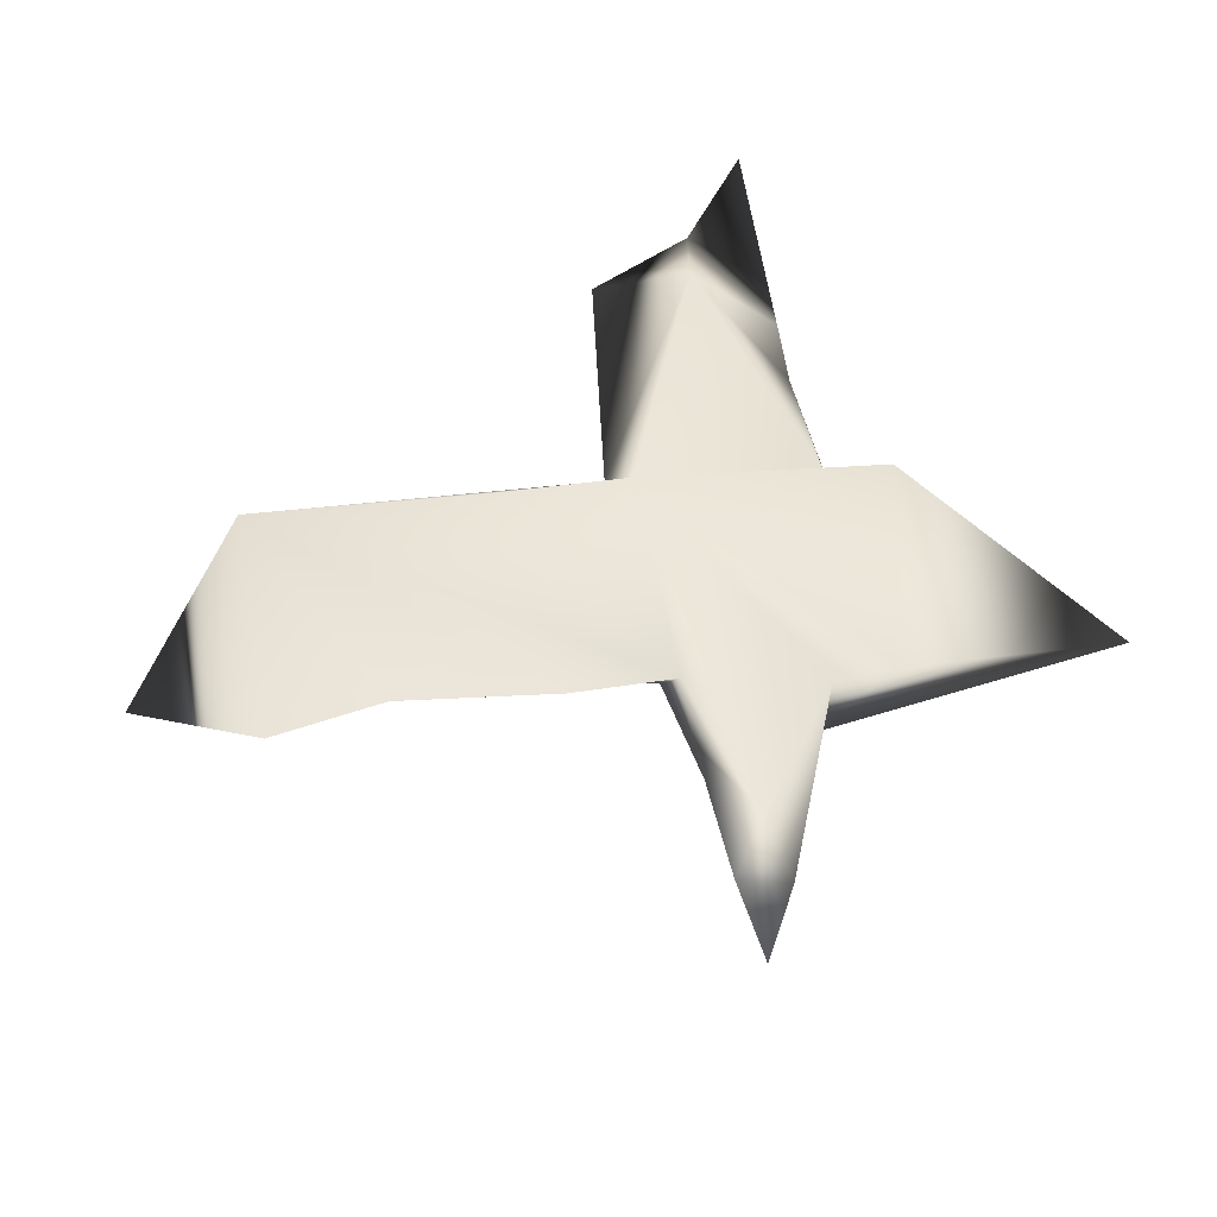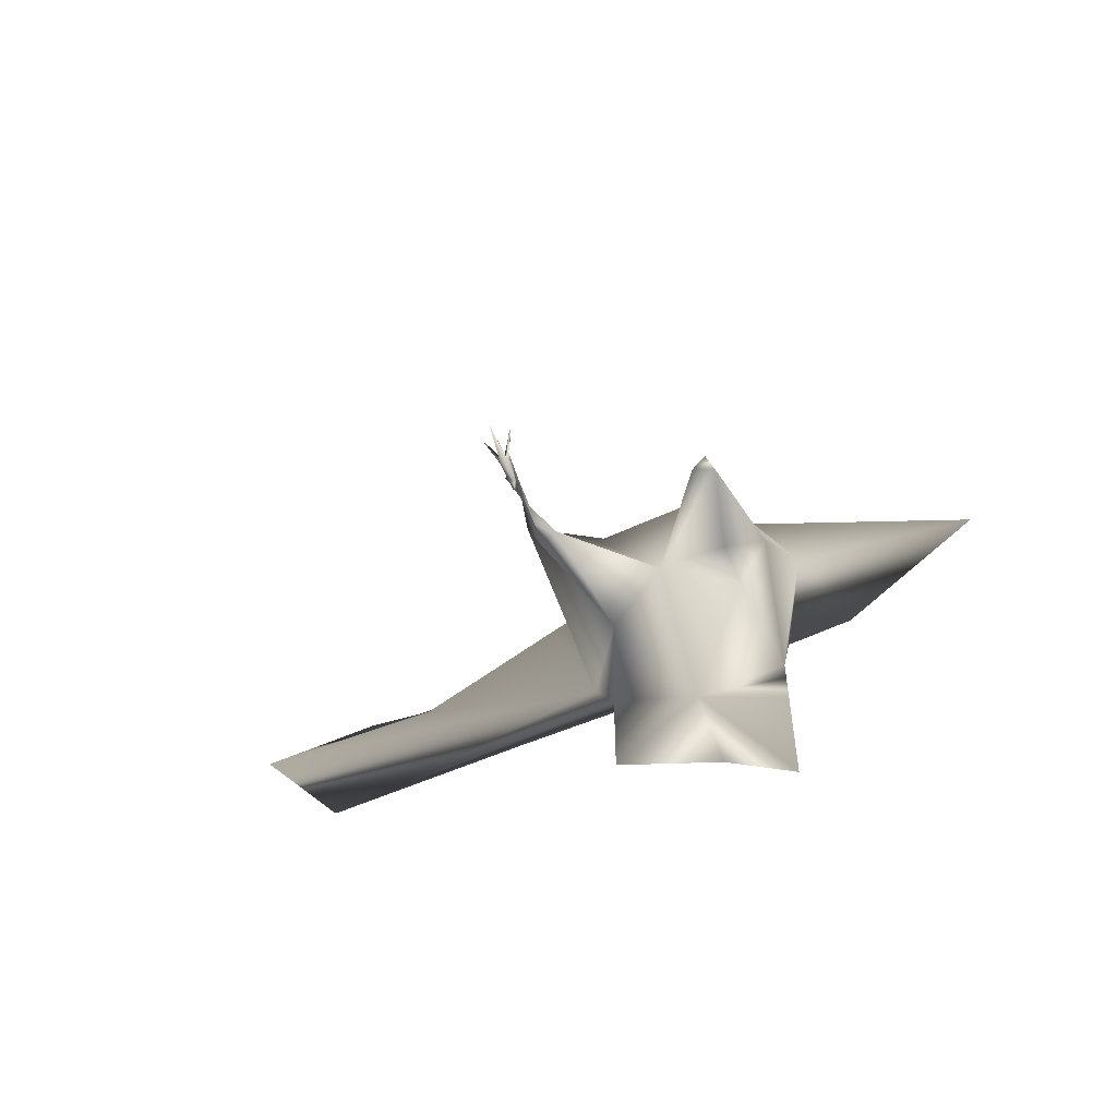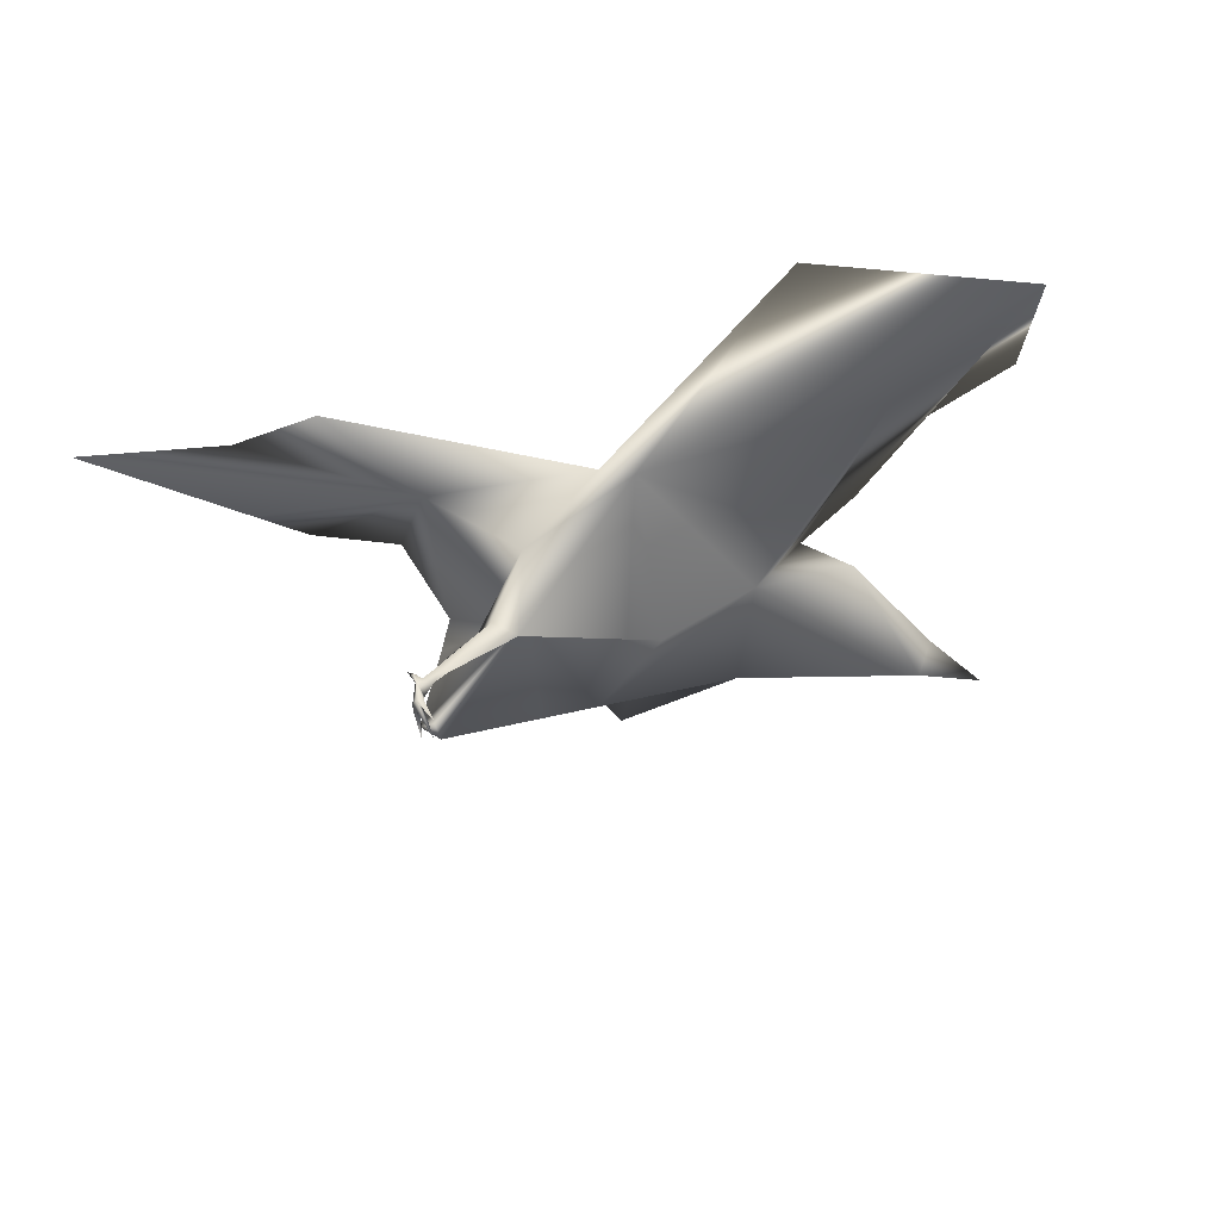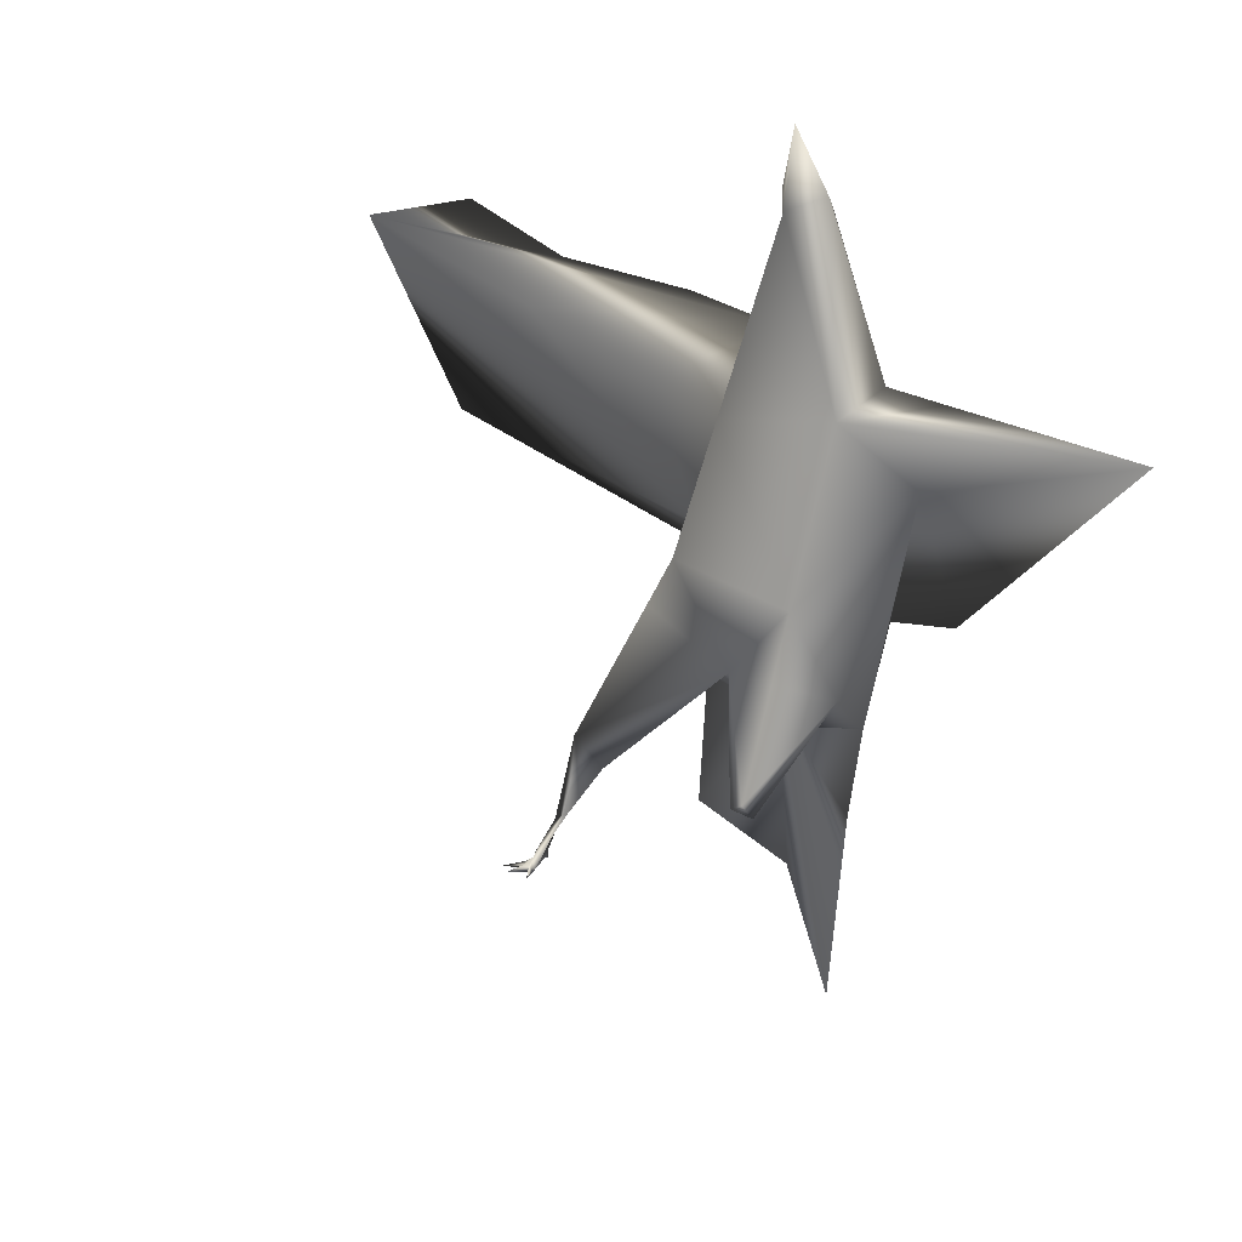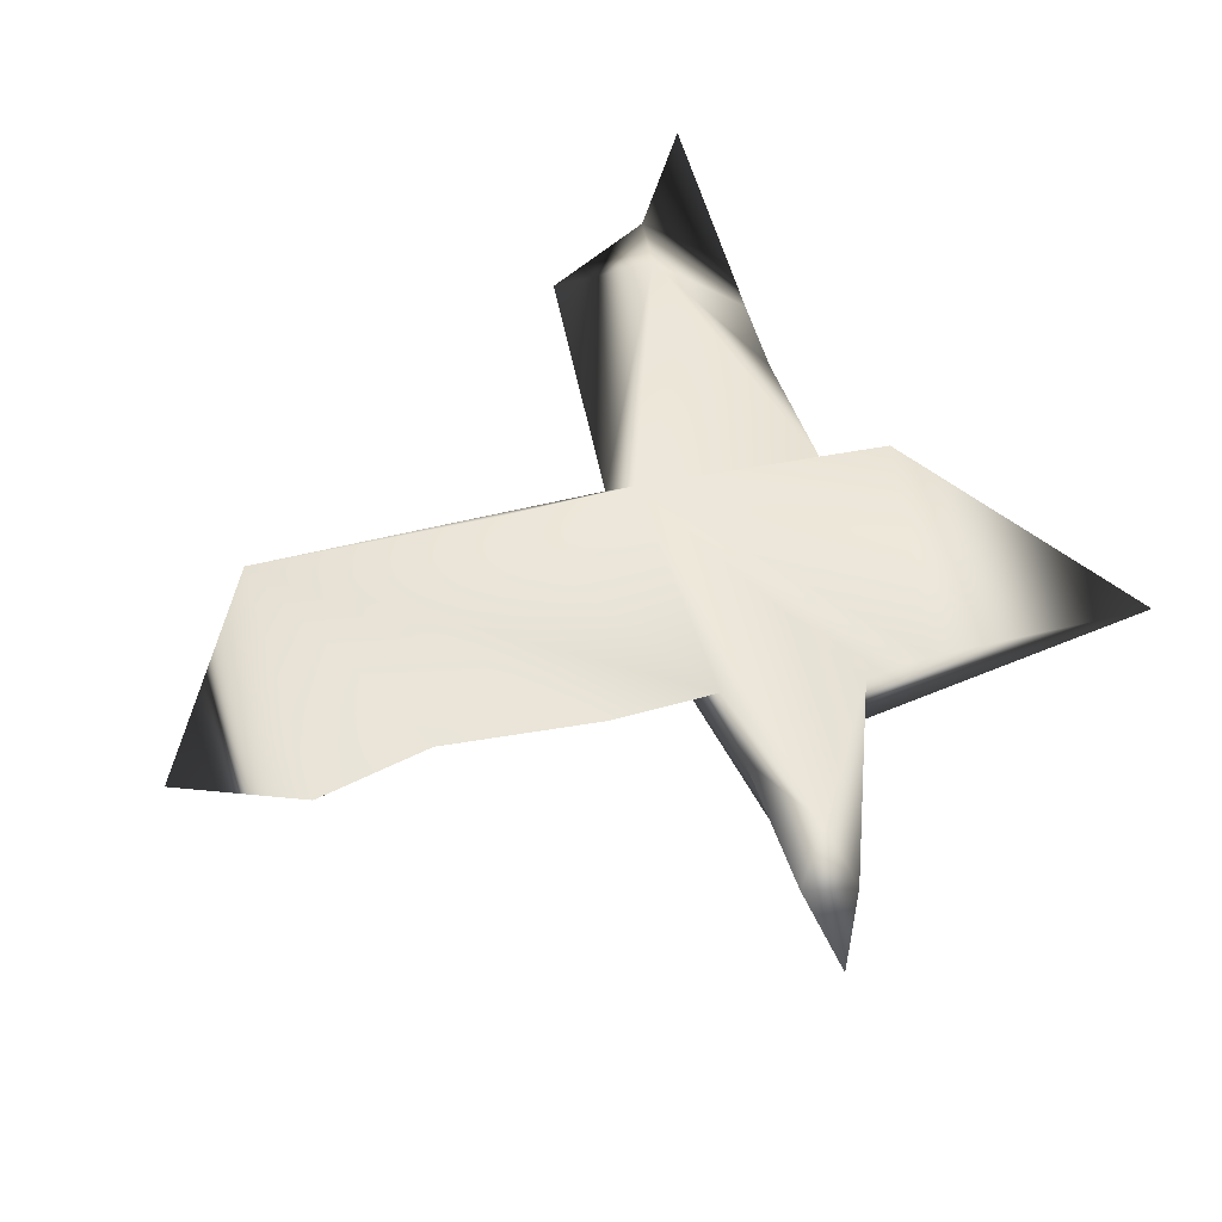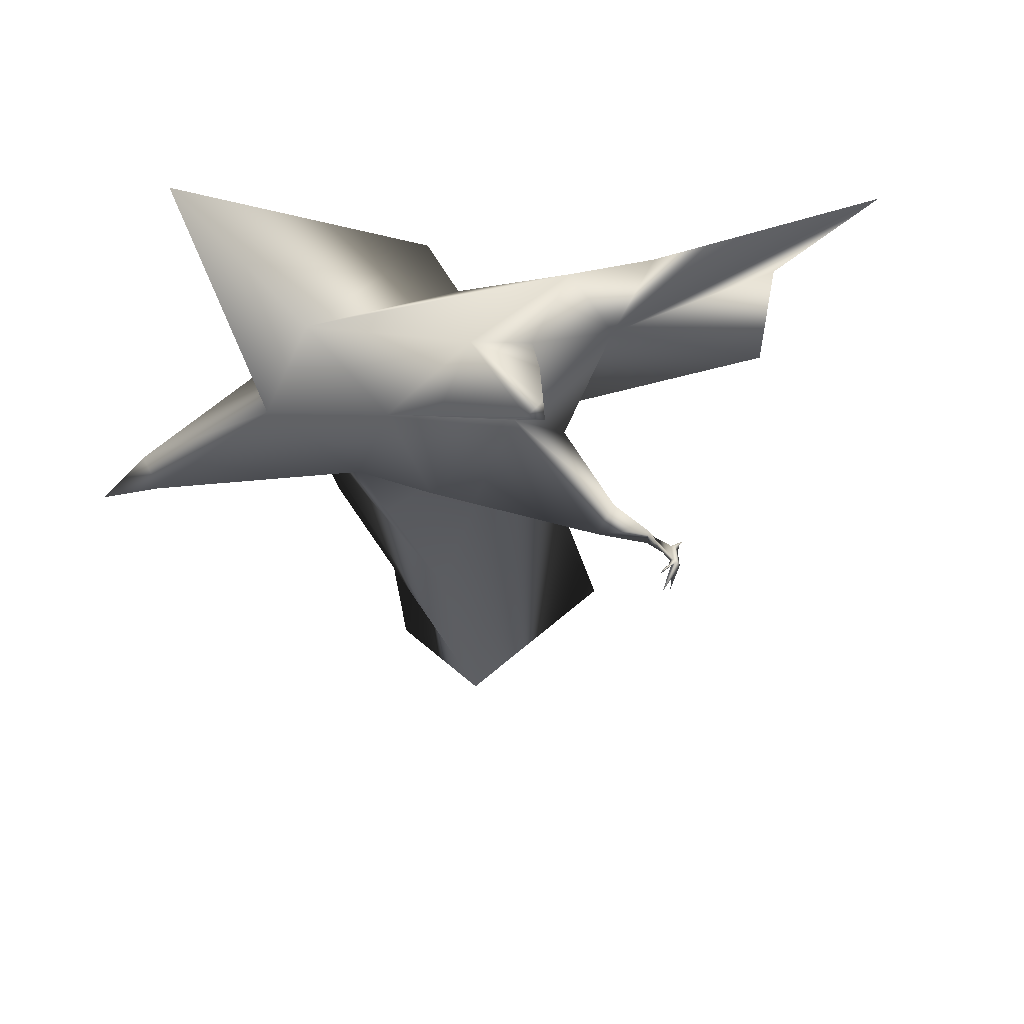
<metadata>
{"format":"obj","ext":"obj","renderer":"f3d","projection":"perspective","resolution":1024,"background":"white","views":[{"elev":49.6,"azim":-4.3,"up":"+Y"},{"elev":-74.5,"azim":21.9,"up":"+Z"},{"elev":-35.4,"azim":-117.2,"up":"+Y"},{"elev":36.7,"azim":35.7,"up":"+Z"},{"elev":53.1,"azim":-11.8,"up":"+Y"},{"elev":-45.9,"azim":111.8,"up":"+Y"}]}
</metadata>
<code>
v 0.5145 0.1876 0.09045
v 0.5126 0.1947 0.1232
v 0.5217 0.1847 0.465
v 0.5475 0.1972 0.3755
v 0.5523 0.0852 0.2177
v 0.5549 0.09071 0.2076
v 0.4743 0.08886 0.199
v 0.5446 0.08756 0.2107
v 0.4984 0.1852 0.4615
v 0.2581 0.1958 0.3683
v 0.3037 0.2046 0.2703
v 0.5112 0.2065 0.4463
v 0.5439 0.1628 0.3737
v 0.5089 0.1702 0.4604
v 0.4742 0.2043 0.2609
v 0.5748 0.2024 0.3734
v 0.6694 0.2101 0.3738
v 0.5465 0.1794 0.025
v 0.5082 0.1862 0.1841
v 0.552 0.1797 0.1453
v 0.5517 0.1898 0.1923
v 0.5506 0.1796 0.1156
v 0.5459 0.1499 0.2169
v 0.5106 0.1358 0.2408
v 0.5479 0.1251 0.298
v 0.4792 0.1688 0.3481
v 0.5495 0.1103 0.2682
v 0.5453 0.1295 0.213
v 0.5746 0.1854 0.337
v 0.5888 0.2024 0.2597
v 0.5586 0.196 0.2544
v 0.564 0.1432 0.2445
v 0.467 0.1794 0.114
v 0.4625 0.196 0.2544
v 0.4645 0.09255 0.2026
v 0.4604 0.08589 0.2138
v 0.4866 0.2074 0.4102
v 0.4846 0.2096 0.3783
v 0.3677 0.2049 0.3771
v 0.3155 0.2033 0.3918
v 0.4801 0.15 0.2237
v 0.4855 0.1263 0.2997
v 0.4791 0.116 0.2778
v 0.454 0.1923 0.2693
v 0.4378 0.177 0.349
v 0.408 0.2044 0.2659
v 0.5079 0.1778 0.497
v 0.4377 0.2079 0.3814
v 0.3548 0.1954 0.3509
v 0.4662 0.05479 0.1677
v 0.4675 0.05548 0.1648
v 0.4675 0.05379 0.1668
v 0.4687 0.05195 0.1689
v 0.4687 0.05345 0.1712
v 0.4706 0.04145 0.1699
v 0.4689 0.04072 0.1682
v 0.4661 0.05038 0.1685
v 0.4648 0.04179 0.1717
v 0.4669 0.04504 0.1729
v 0.466 0.05347 0.1711
v 0.4645 0.05013 0.1717
v 0.466 0.05309 0.1766
v 0.4657 0.04076 0.1681
v 0.467 0.06417 0.1797
v 0.4692 0.05776 0.1789
v 0.467 0.06181 0.1843
v 0.4688 0.0691 0.183
v 0.4613 0.03037 0.1753
v 0.4662 0.0391 0.1721
v 0.4687 0.03914 0.172
v 0.4749 0.02959 0.1755
v 0.4742 0.03266 0.1751
v 0.4708 0.03854 0.1697
v 0.4666 0.025 0.1778
v 0.4701 0.03917 0.1725
f 33 2 1
f 1 19 33
f 30 16 17
f 17 29 30
f 36 24 43
f 43 44 36
f 27 25 24
f 25 27 32
f 56 55 73
f 55 59 75
f 69 74 70
f 56 74 63
f 70 72 75
f 75 72 73
f 71 73 72
f 69 68 63
f 73 55 75
f 58 63 68
f 75 59 70
f 59 58 69
f 69 70 59
f 69 63 74
f 56 70 74
f 56 73 70
f 71 70 73
f 71 72 70
f 69 58 68
f 36 66 67
f 67 65 64
f 66 62 65
f 65 55 64
f 59 55 65
f 7 36 67
f 35 67 64
f 35 7 67
f 36 35 66
f 35 64 66
f 67 66 65
f 66 64 62
f 62 64 60
f 64 54 60
f 65 62 59
f 60 61 62
f 54 64 55
f 53 57 52
f 58 57 63
f 56 63 53
f 63 57 53
f 61 57 59
f 57 61 60
f 53 54 55
f 59 62 61
f 57 50 52
f 50 57 60
f 50 60 54
f 58 59 57
f 55 56 53
f 51 50 54
f 51 54 53
f 51 53 52
f 51 52 50
f 49 45 38
f 45 49 44
f 49 10 44
f 10 49 38
f 20 19 22
f 22 1 20
f 11 39 48
f 39 10 48
f 46 15 34
f 15 46 38
f 11 48 38
f 48 10 38
f 32 21 29
f 21 32 23
f 10 11 44
f 45 26 38
f 9 37 14
f 14 47 9
f 47 14 3
f 3 9 47
f 42 44 43
f 44 42 26
f 7 35 41
f 36 41 35
f 41 44 34
f 36 44 41
f 19 41 34
f 2 34 15
f 11 46 34
f 46 11 38
f 11 34 44
f 26 45 44
f 24 7 41
f 7 24 36
f 43 24 42
f 42 25 26
f 42 24 25
f 33 34 2
f 41 19 24
f 37 26 14
f 40 10 39
f 10 40 11
f 11 40 39
f 26 37 38
f 38 37 12
f 38 12 15
f 37 9 12
f 19 34 33
f 13 14 26
f 13 25 29
f 29 25 32
f 32 6 28
f 6 32 5
f 27 5 32
f 28 23 32
f 23 28 24
f 19 21 23
f 15 31 2
f 31 15 30
f 16 30 15
f 2 31 21
f 29 21 31
f 29 31 30
f 29 17 13
f 28 6 24
f 8 24 6
f 5 24 8
f 5 27 24
f 13 26 25
f 2 21 20
f 20 1 2
f 18 1 22
f 23 24 19
f 22 19 18
f 21 19 20
f 18 19 1
f 16 13 17
f 4 13 16
f 15 4 16
f 15 12 4
f 12 3 4
f 13 3 14
f 4 3 13
f 3 12 9
f 8 6 5

</code>
